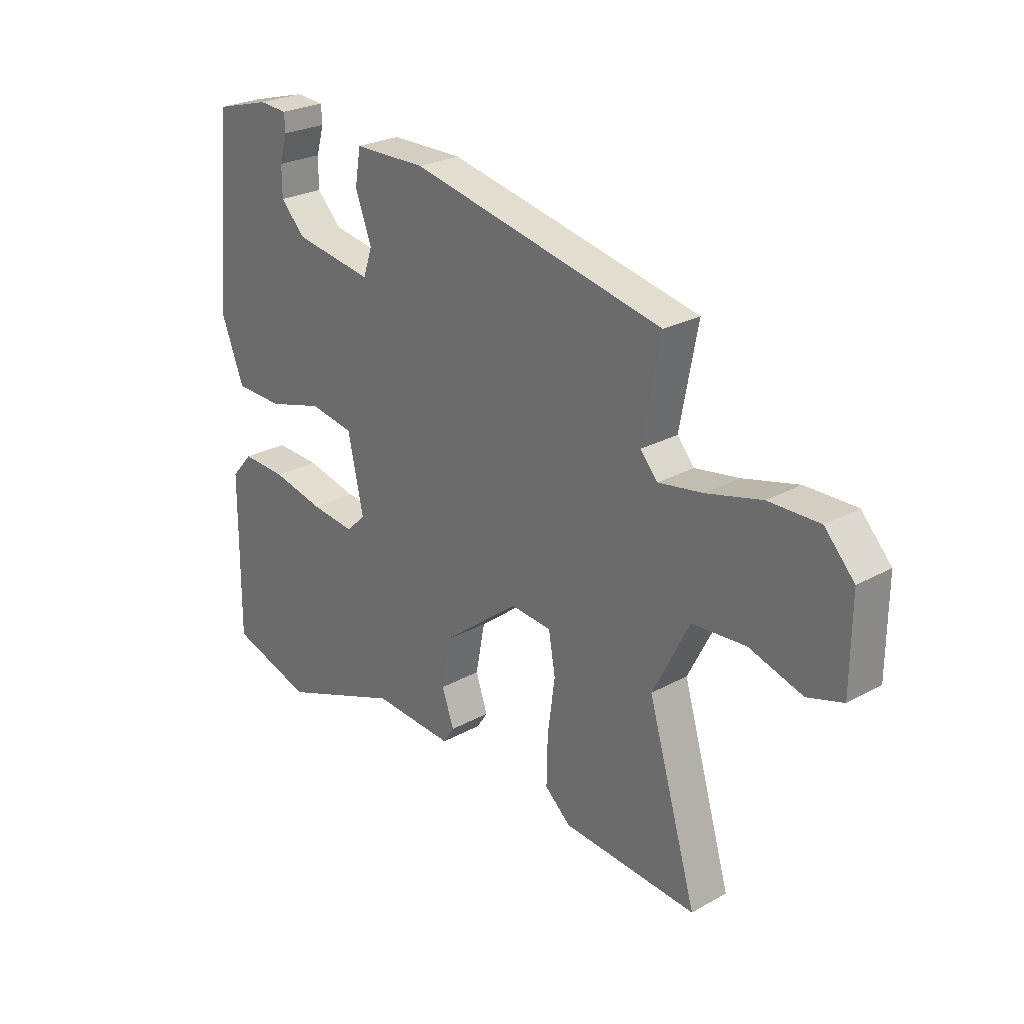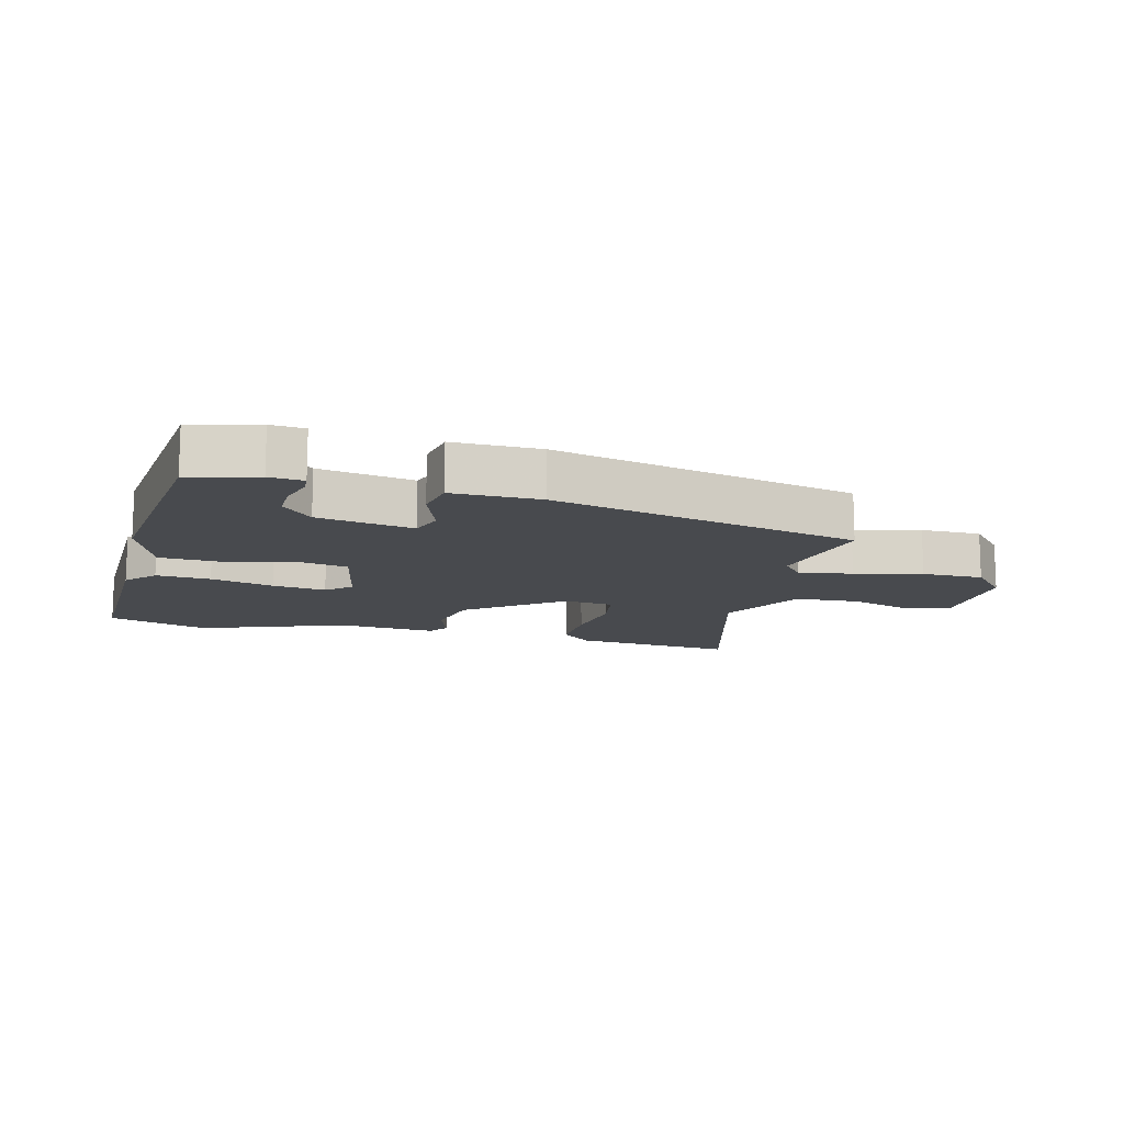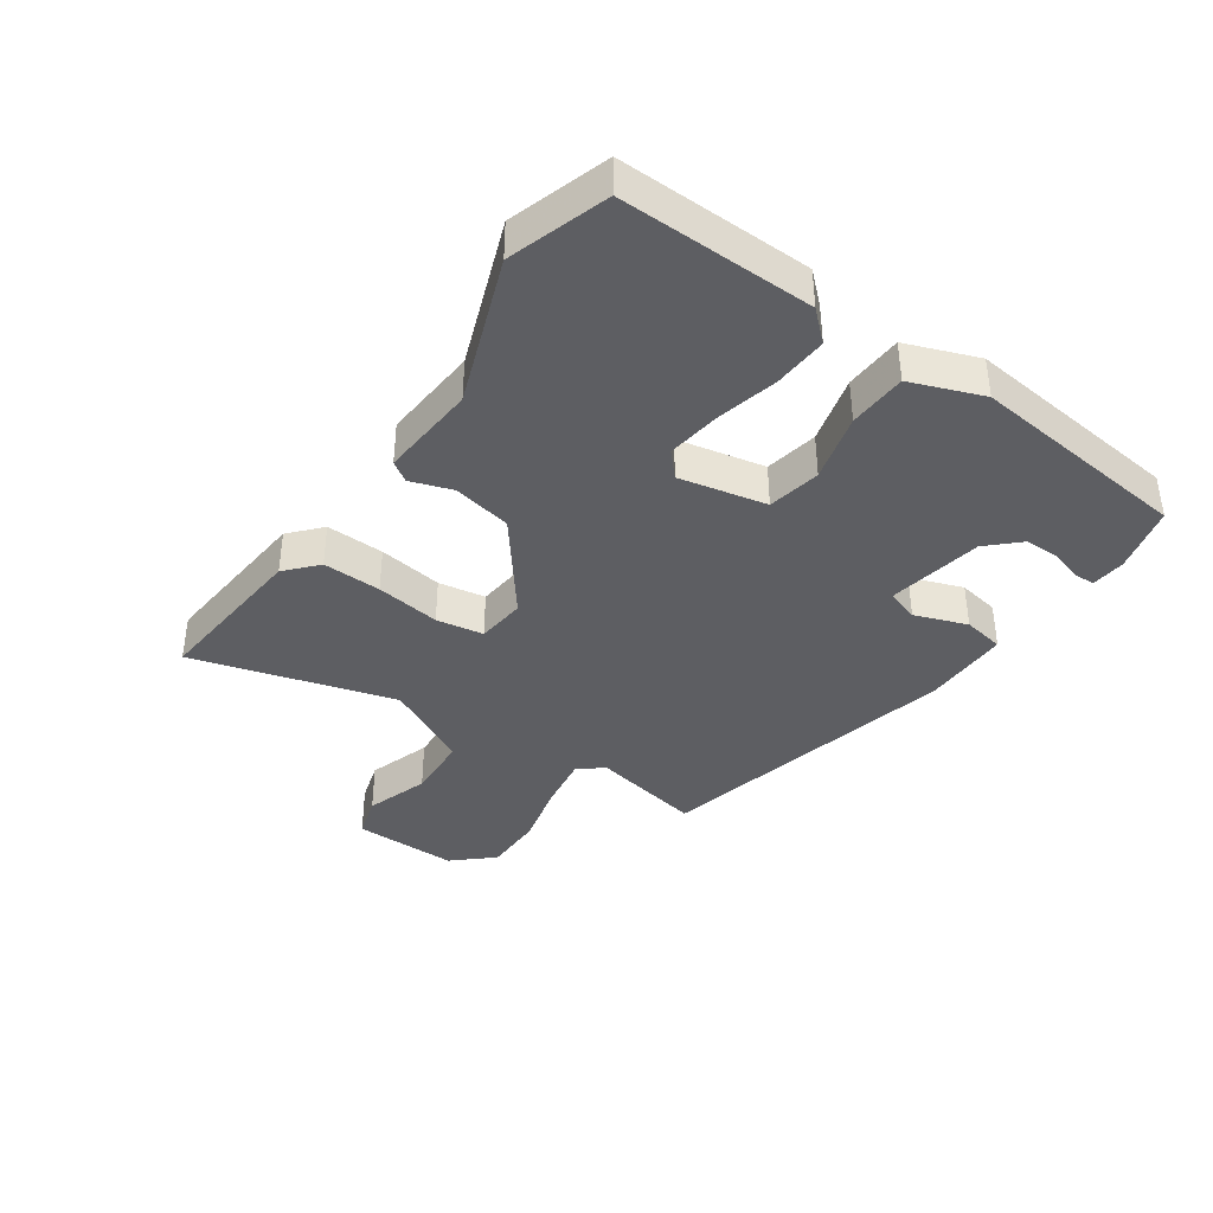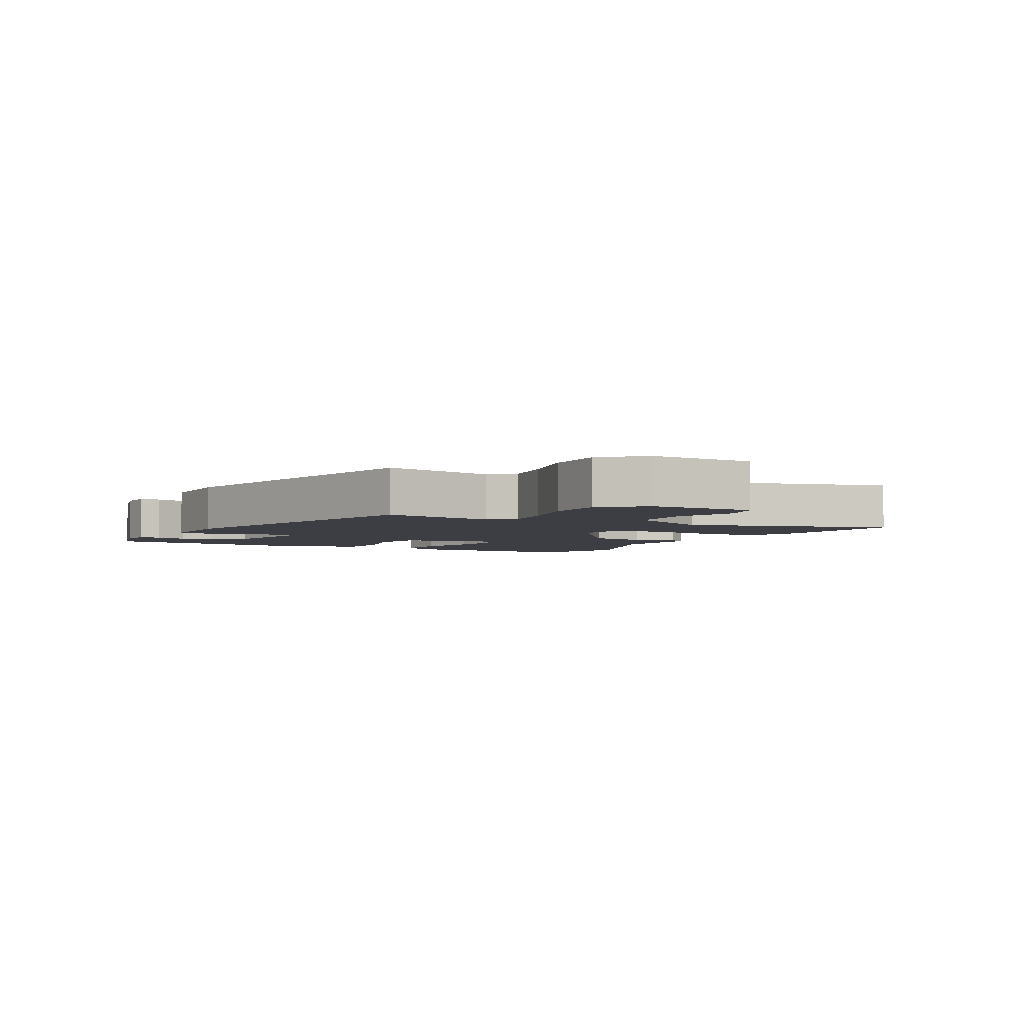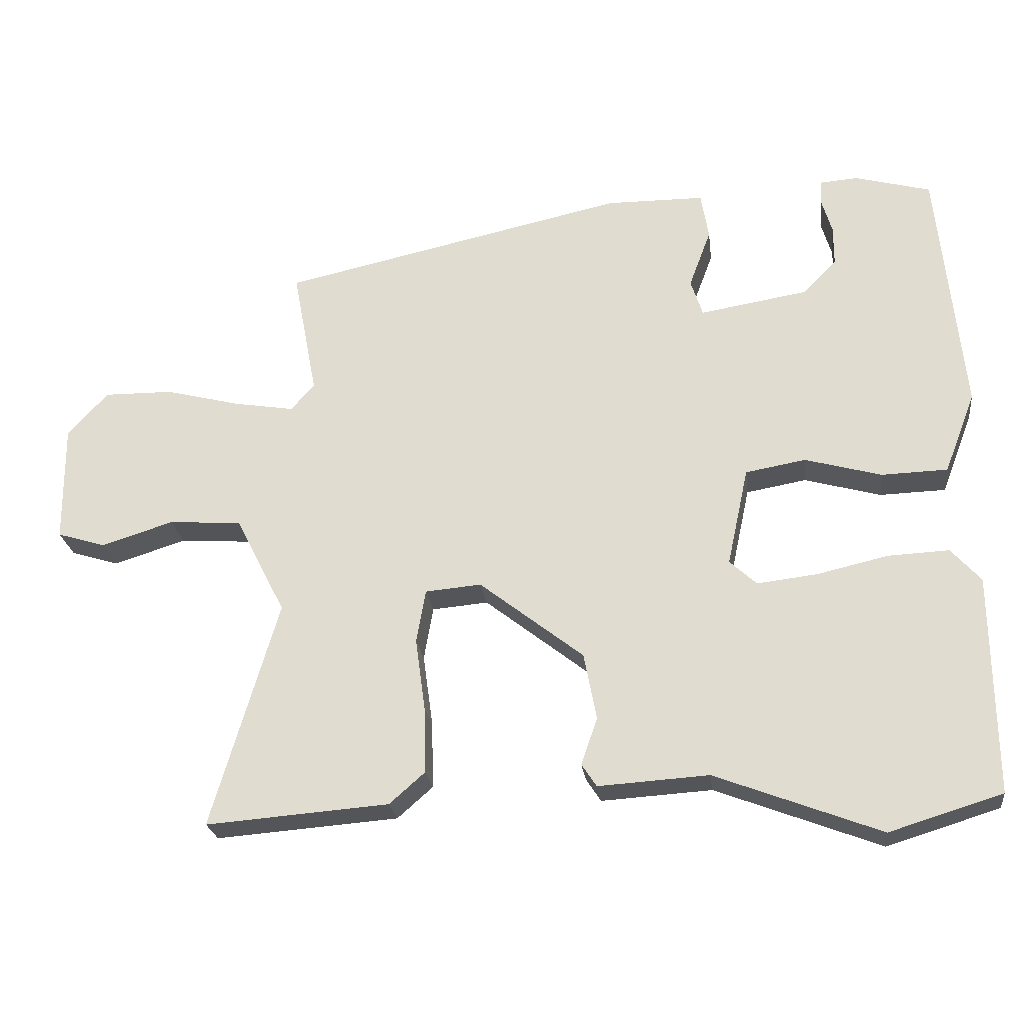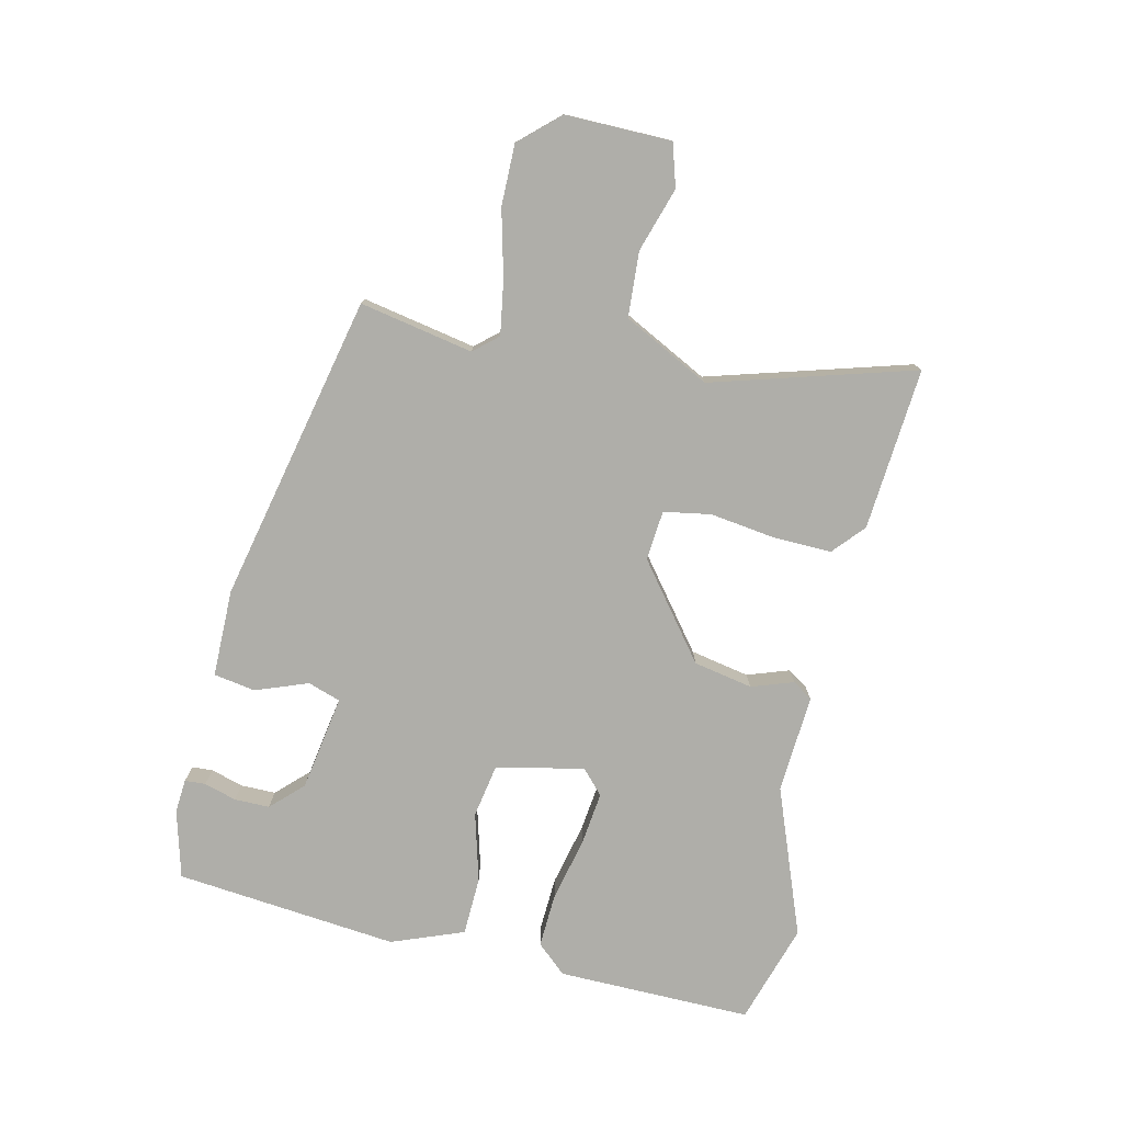
<metadata>
{"format":"obj","ext":"obj","renderer":"f3d","projection":"perspective","resolution":1024,"background":"white","views":[{"elev":25.5,"azim":48.4,"up":"+Z"},{"elev":-13.0,"azim":-15.2,"up":"+Y"},{"elev":-38.7,"azim":-125.3,"up":"+Y"},{"elev":-3.7,"azim":61.0,"up":"+Y"},{"elev":-24.1,"azim":-173.0,"up":"+Z"},{"elev":-77.5,"azim":77.0,"up":"+Y"}]}
</metadata>
<code>
v -0.488 0.07 0.454
v -0.381 0.07 0.483
v -0.327 0.07 0.479
v -0.325 0.07 0.446
v -0.34 0.07 0.395
v -0.34 0.07 0.339
v -0.292 0.07 0.29
v -0.14 0.07 0.265
v -0.123 0.07 0.317
v -0.154 0.07 0.4
v -0.143 0.07 0.466
v -0.004 0.07 0.467
v 0.484 0.07 0.36
v 0.45 0.07 0.18
v 0.483 0.07 0.142
v 0.568 0.07 0.156
v 0.674 0.07 0.183
v 0.771 0.07 0.184
v 0.828 0.07 0.122
v 0.827 0.07 -0.046
v 0.759 0.07 -0.067
v 0.657 0.07 -0.035
v 0.554 0.07 -0.042
v 0.484 0.07 -0.18
v 0.578 0.07 -0.5
v 0.32 0.07 -0.48
v 0.27 0.07 -0.436
v 0.272 0.07 -0.343
v 0.286 0.07 -0.24
v 0.273 0.07 -0.165
v 0.194 0.07 -0.158
v 0.047 0.07 -0.273
v 0.029 0.07 -0.367
v 0.052 0.07 -0.433
v 0.031 0.07 -0.465
v -0.125 0.07 -0.455
v -0.358 0.07 -0.544
v -0.517 0.07 -0.495
v -0.514 0.07 -0.186
v -0.472 0.07 -0.139
v -0.386 0.07 -0.143
v -0.286 0.07 -0.166
v -0.201 0.07 -0.176
v -0.163 0.07 -0.141
v -0.193 0.07 -0.002
v -0.278 0.07 0.013
v -0.386 0.07 -0.017
v -0.479 0.07 -0.014
v -0.523 0.07 0.1
v -0.488 0 0.454
v -0.381 0 0.483
v -0.327 0 0.479
v -0.325 0 0.446
v -0.34 0 0.395
v -0.34 0 0.339
v -0.292 0 0.29
v -0.14 0 0.265
v -0.123 0 0.317
v -0.154 0 0.4
v -0.143 0 0.466
v -0.004 0 0.467
v 0.484 0 0.36
v 0.45 0 0.18
v 0.483 0 0.142
v 0.568 0 0.156
v 0.674 0 0.183
v 0.771 0 0.184
v 0.828 0 0.122
v 0.827 0 -0.046
v 0.759 0 -0.067
v 0.657 0 -0.035
v 0.554 0 -0.042
v 0.484 0 -0.18
v 0.578 0 -0.5
v 0.32 0 -0.48
v 0.27 0 -0.436
v 0.272 0 -0.343
v 0.286 0 -0.24
v 0.273 0 -0.165
v 0.194 0 -0.158
v 0.047 0 -0.273
v 0.029 0 -0.367
v 0.052 0 -0.433
v 0.031 0 -0.465
v -0.125 0 -0.455
v -0.358 0 -0.544
v -0.517 0 -0.495
v -0.514 0 -0.186
v -0.472 0 -0.139
v -0.386 0 -0.143
v -0.286 0 -0.166
v -0.201 0 -0.176
v -0.163 0 -0.141
v -0.193 0 -0.002
v -0.278 0 0.013
v -0.386 0 -0.017
v -0.479 0 -0.014
v -0.523 0 0.1
f 46 47 48 49
f 45 46 49 1
f 39 40 41 42
f 39 42 43
f 36 37 38 39
f 36 39 43
f 33 34 35 36
f 32 33 36 43
f 31 32 43 44
f 26 27 28 29
f 24 25 26 29
f 23 24 29 30
f 19 20 21 22
f 19 22 23
f 16 17 18 19
f 15 16 19 23
f 14 15 23 30
f 9 10 11 12
f 8 9 12 13
f 2 3 4 5
f 2 5 6
f 1 2 6
f 45 1 6 7
f 31 44 45
f 8 13 14 30
f 30 31 45
f 7 8 30 45
f 98 97 96 95
f 50 98 95 94
f 91 90 89 88
f 92 91 88
f 88 87 86 85
f 92 88 85
f 85 84 83 82
f 92 85 82 81
f 93 92 81 80
f 78 77 76 75
f 78 75 74 73
f 79 78 73 72
f 71 70 69 68
f 72 71 68
f 68 67 66 65
f 72 68 65 64
f 79 72 64 63
f 61 60 59 58
f 62 61 58 57
f 54 53 52 51
f 55 54 51
f 55 51 50
f 56 55 50 94
f 94 93 80
f 79 63 62 57
f 94 80 79
f 94 79 57 56
f 1 50 51 2
f 2 51 52 3
f 3 52 53 4
f 4 53 54 5
f 5 54 55 6
f 6 55 56 7
f 7 56 57 8
f 8 57 58 9
f 9 58 59 10
f 10 59 60 11
f 11 60 61 12
f 12 61 62 13
f 13 62 63 14
f 14 63 64 15
f 15 64 65 16
f 16 65 66 17
f 17 66 67 18
f 18 67 68 19
f 19 68 69 20
f 20 69 70 21
f 21 70 71 22
f 22 71 72 23
f 23 72 73 24
f 24 73 74 25
f 25 74 75 26
f 26 75 76 27
f 27 76 77 28
f 28 77 78 29
f 29 78 79 30
f 30 79 80 31
f 31 80 81 32
f 32 81 82 33
f 33 82 83 34
f 34 83 84 35
f 35 84 85 36
f 36 85 86 37
f 37 86 87 38
f 38 87 88 39
f 39 88 89 40
f 40 89 90 41
f 41 90 91 42
f 42 91 92 43
f 43 92 93 44
f 44 93 94 45
f 45 94 95 46
f 46 95 96 47
f 47 96 97 48
f 48 97 98 49
f 49 98 50 1

</code>
